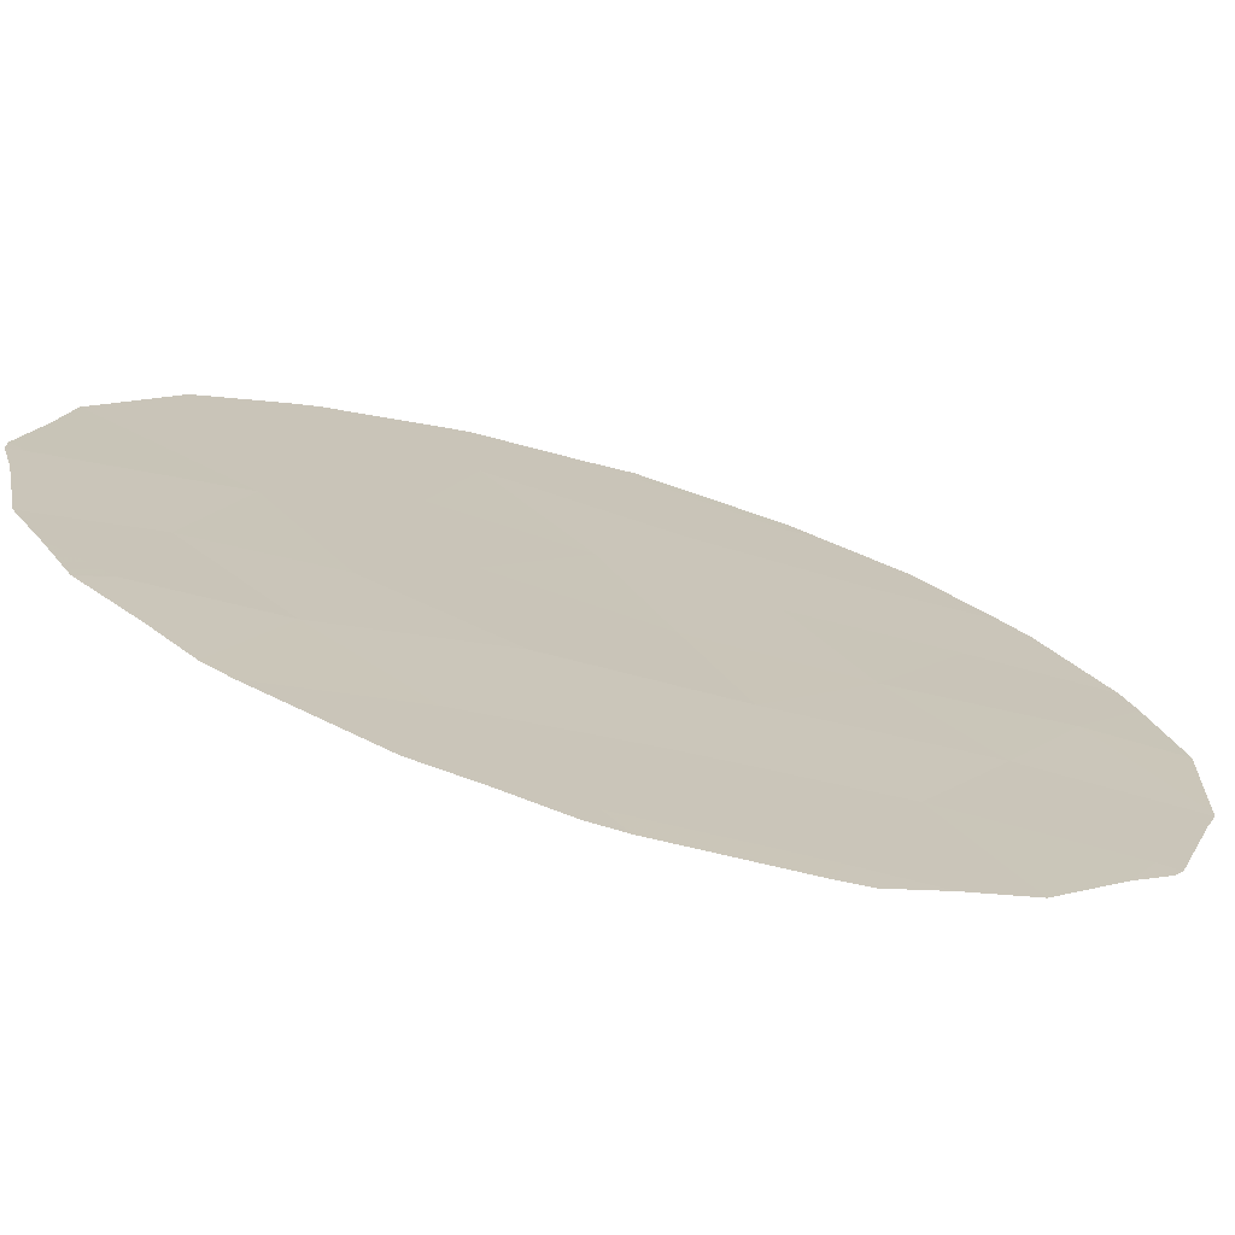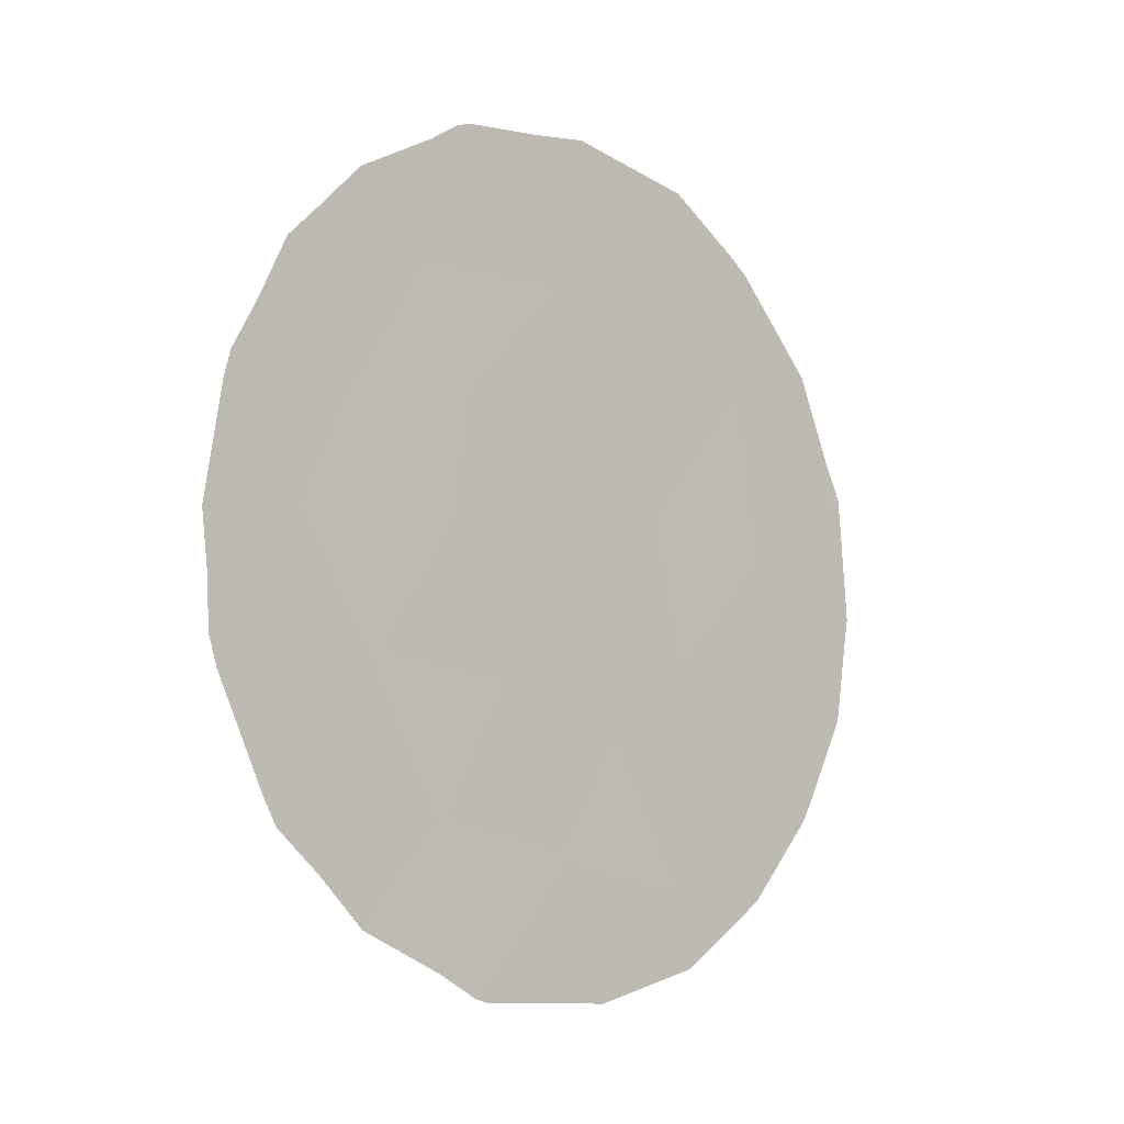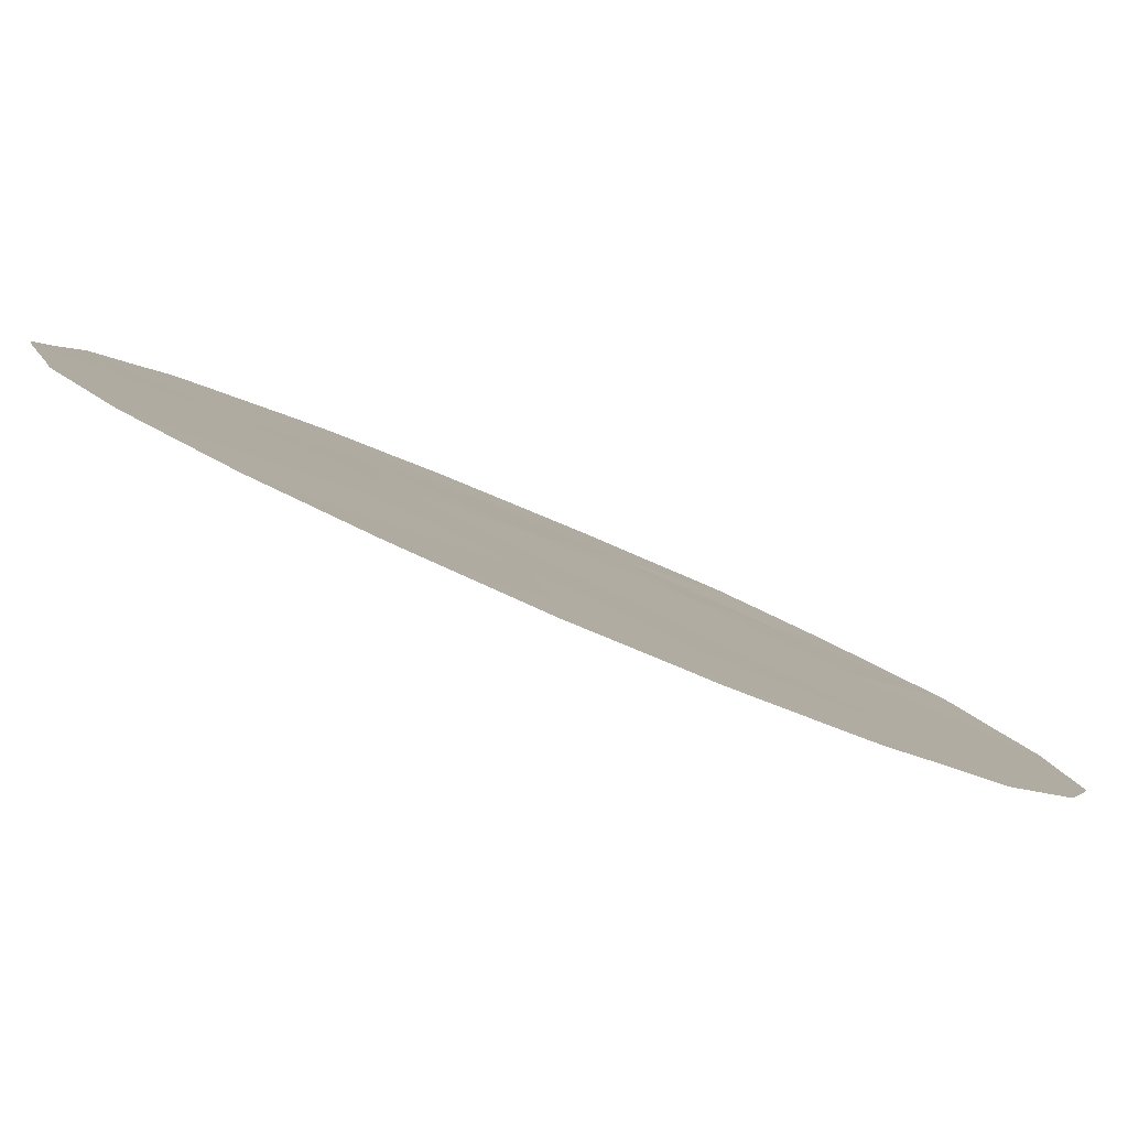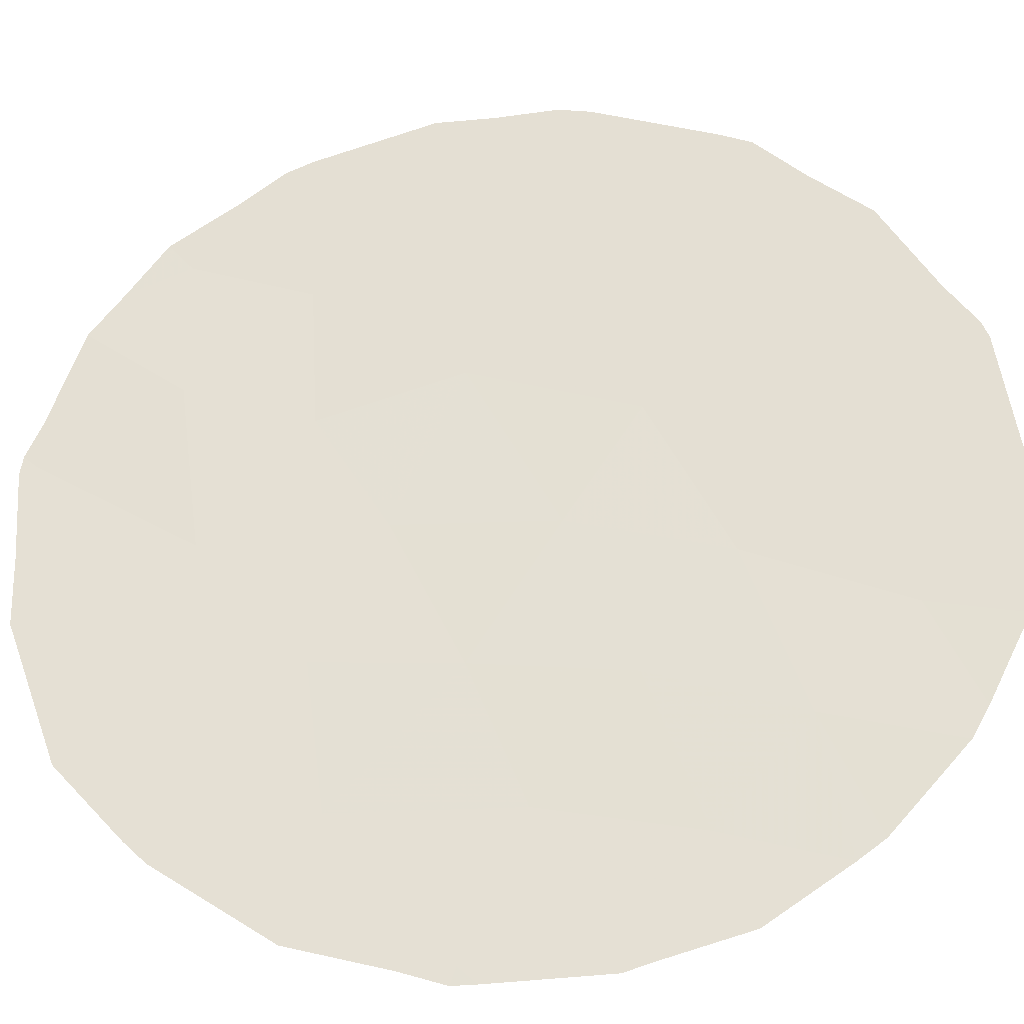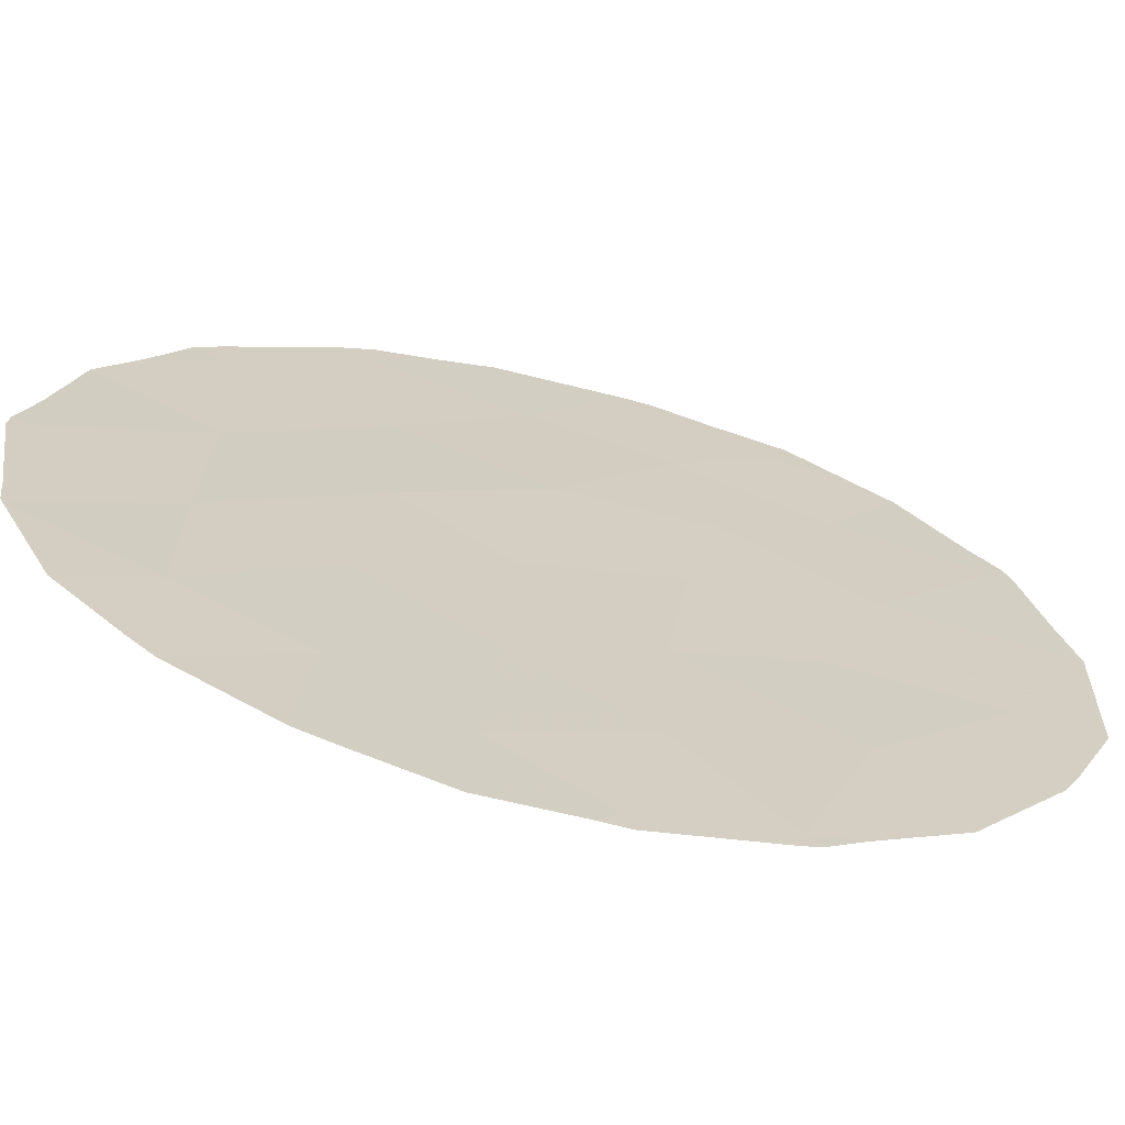
<metadata>
{"format":"obj","ext":"obj","renderer":"f3d","projection":"perspective","resolution":1024,"background":"white","views":[{"elev":65.2,"azim":113.0,"up":"+Y"},{"elev":-5.5,"azim":-170.9,"up":"+Z"},{"elev":-41.1,"azim":-119.6,"up":"+Y"},{"elev":-68.8,"azim":100.0,"up":"+Y"},{"elev":-25.9,"azim":-108.1,"up":"+Y"}]}
</metadata>
<code>
v -52.1 50.49 26.08
v -52.98 49.36 27.6
v -53.1 49.29 25.33
v -50.46 52.46 24.37
v -51.91 50.77 24.24
v -51.87 50.86 20.47
v -52.47 50.13 22.24
v -56.56 45.12 25.1
v -52.35 50.35 18.39
v -54.45 47.83 19.53
v -51.61 51.01 27.63
v -50.43 52.58 20.72
v -53.3 49.08 23.35
v -54.61 47.53 22.72
v -54.32 47.83 24.64
v -55.5 46.43 24.13
v -50.51 52.36 27.43
v -54.39 47.63 28.41
v -49.85 53.23 22.65
v -52.07 50.43 29.44
v -54.1 48.05 26.42
v -55.15 46.93 20.91
v -53.79 48.56 21.44
v -53.21 49.28 19.96
v -56.63 45.08 23.35
v -55.9 46 22.22
v -50.95 51.85 25.97
v -55.28 46.62 26.39
v -51.16 51.66 22.57
v -52.38 50.32 18.13
v -52.24 50.48 18.2
v -56.71 44.94 24.89
v -56.8 44.87 23.39
v -54.68 47.57 18.38
v -55.32 46.78 19.04
v -49.99 52.99 26.82
v -50.27 52.65 27.7
v -50.64 52.18 28.27
v -51.09 51.82 19.13
v -50.66 52.32 19.82
v -50.25 52.8 20.41
v -53.38 49.13 18.04
v -53.64 48.81 18
v -53.69 48.76 18.02
v -56.69 44.96 25.2
v -51.87 50.91 18.54
v -56.52 45.14 25.75
v -56.29 45.56 20.76
v -56.65 45.1 21.88
v -56.19 45.5 26.98
v -51.97 50.56 29.6
v -52.11 50.38 29.67
v -49.69 53.36 25.8
v -49.75 53.28 26.17
v -49.52 53.59 24.23
v -49.58 53.54 23.49
v -49.6 53.53 22.71
v -53.37 48.82 29.81
v -53.52 48.64 29.75
v -50.96 51.78 28.77
v -50.12 52.94 20.79
v -49.68 53.44 22.3
v -52.83 49.49 29.73
v -55.55 46.49 19.3
v -51.69 50.89 29.34
v -56.16 45.73 20.39
v -56.76 44.94 23.02
v -55.43 46.37 28.36
v -55.23 46.6 28.61
v -54.55 47.4 29.37
f 1 2 3
f 9 30 31
f 25 8 32
f 25 32 33
f 10 35 34
f 29 4 5
f 9 6 24
f 17 36 37
f 17 37 38
f 12 6 39
f 12 39 40
f 12 40 41
f 5 1 3
f 3 13 5
f 9 42 30
f 9 24 43
f 9 43 42
f 2 1 11
f 1 27 11
f 6 29 7
f 14 13 15
f 6 12 29
f 12 19 29
f 1 5 27
f 20 2 11
f 10 34 44
f 8 45 32
f 9 31 46
f 13 14 23
f 8 47 45
f 24 10 44
f 24 44 43
f 14 15 16
f 2 18 21
f 13 3 15
f 26 49 48
f 8 28 50
f 8 50 47
f 8 16 28
f 20 51 52
f 27 4 53
f 27 53 54
f 4 19 56
f 4 56 55
f 4 55 53
f 19 57 56
f 6 9 46
f 6 46 39
f 18 2 58
f 18 58 59
f 11 17 38
f 11 38 60
f 17 11 27
f 19 12 61
f 19 61 62
f 20 52 63
f 10 22 64
f 10 64 35
f 3 21 15
f 2 20 63
f 2 63 58
f 18 28 21
f 15 21 28
f 20 11 60
f 20 60 65
f 5 4 27
f 12 41 61
f 22 10 23
f 22 66 64
f 23 7 13
f 23 10 24
f 2 21 3
f 22 26 48
f 22 48 66
f 23 14 22
f 26 22 14
f 26 25 67
f 26 67 49
f 8 25 16
f 15 28 16
f 28 68 50
f 26 16 25
f 16 26 14
f 19 62 57
f 20 65 51
f 17 27 54
f 17 54 36
f 28 18 69
f 28 69 68
f 18 59 70
f 18 70 69
f 7 23 24
f 6 7 24
f 25 33 67
f 4 29 19
f 7 29 5
f 7 5 13

</code>
